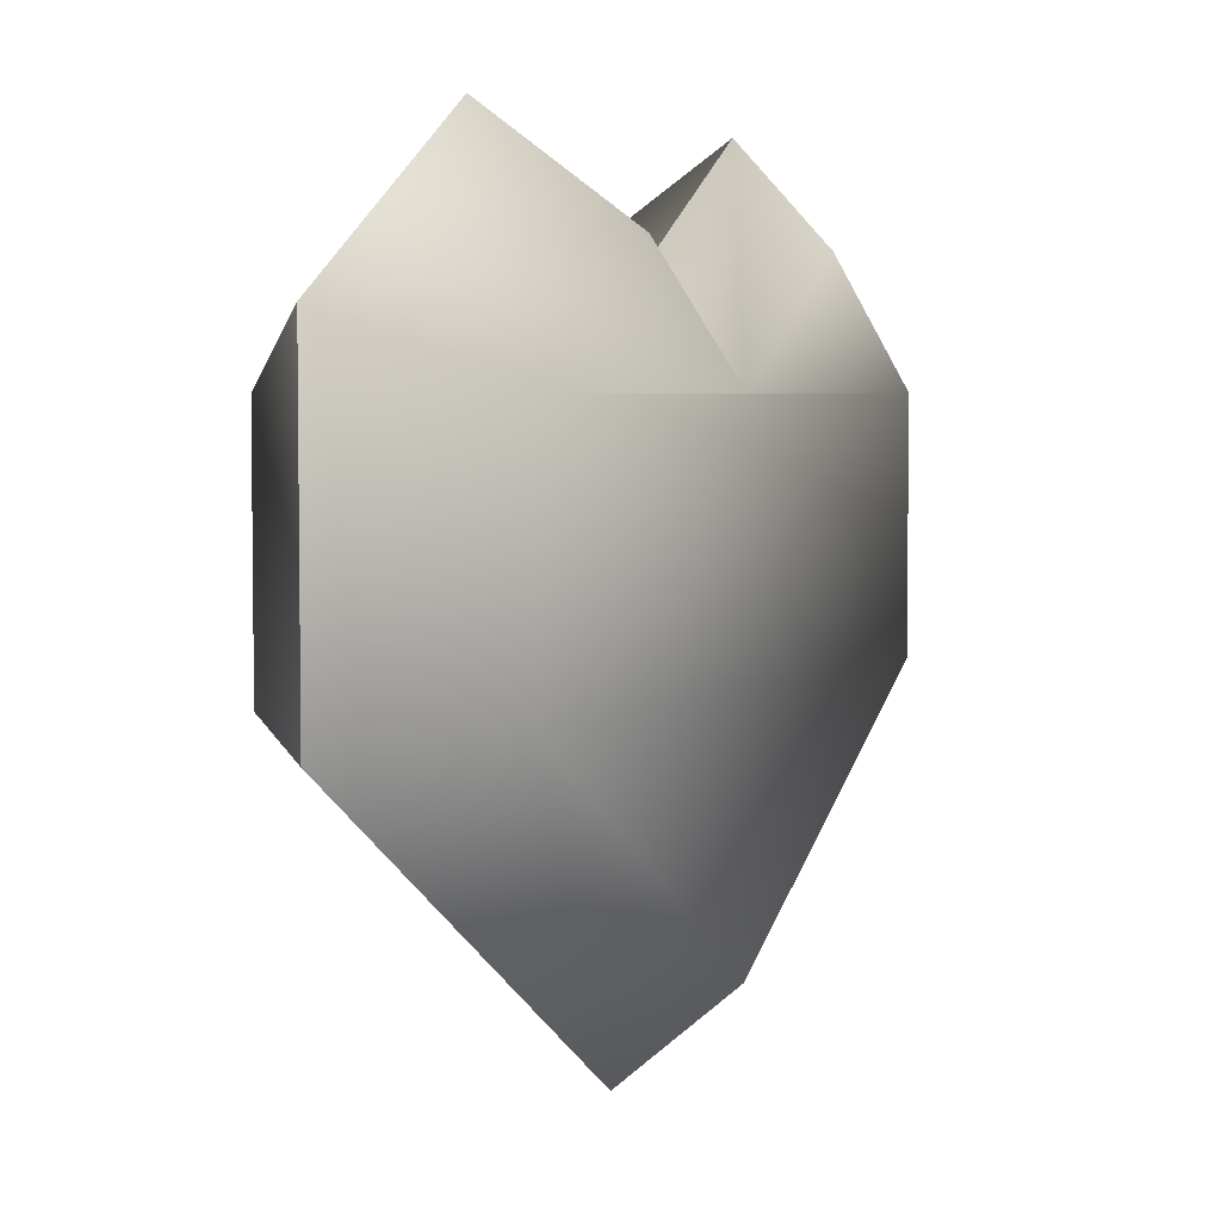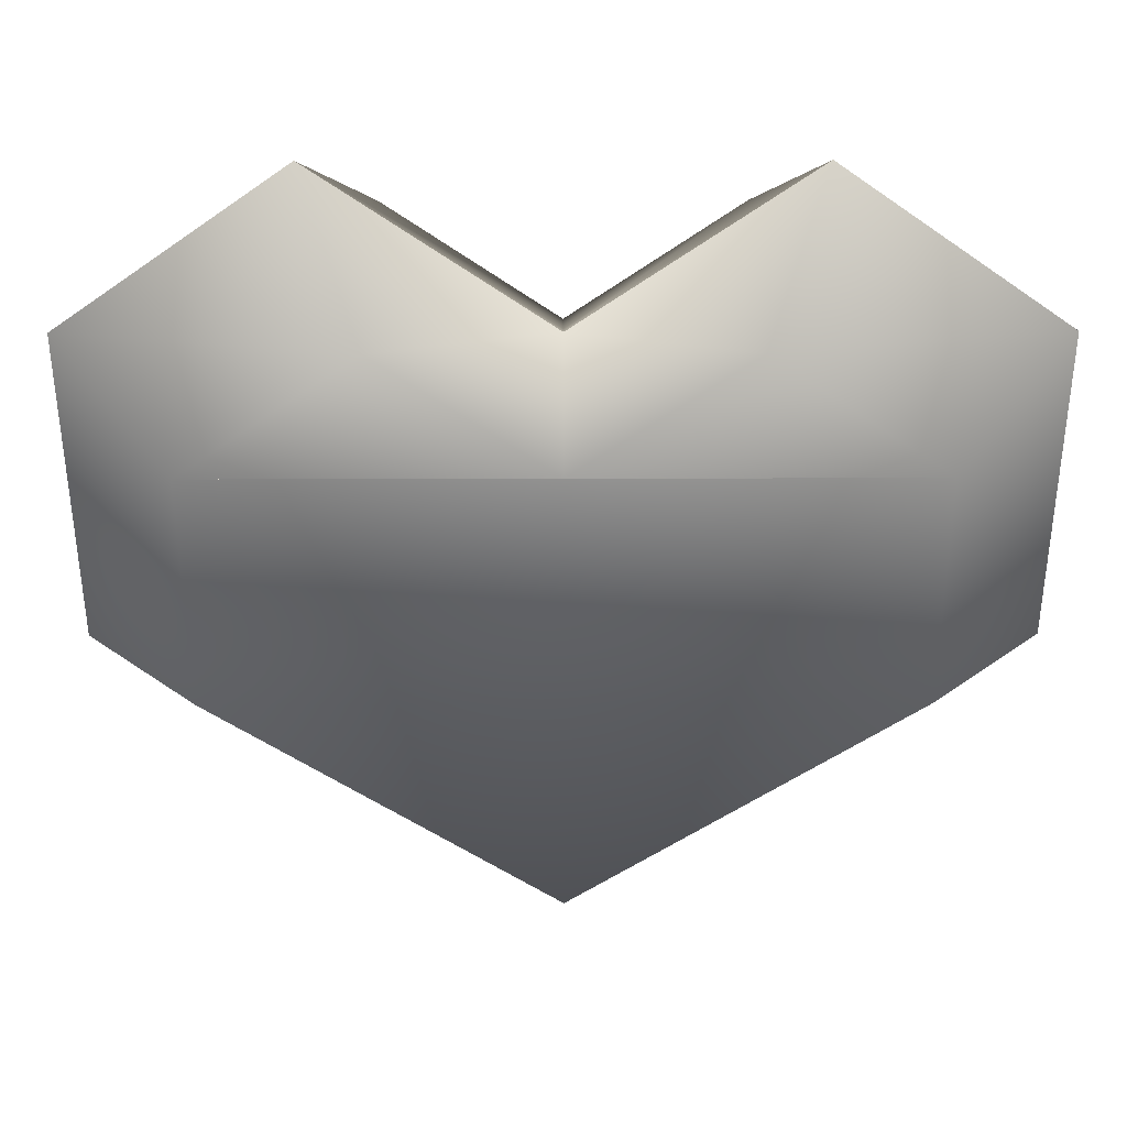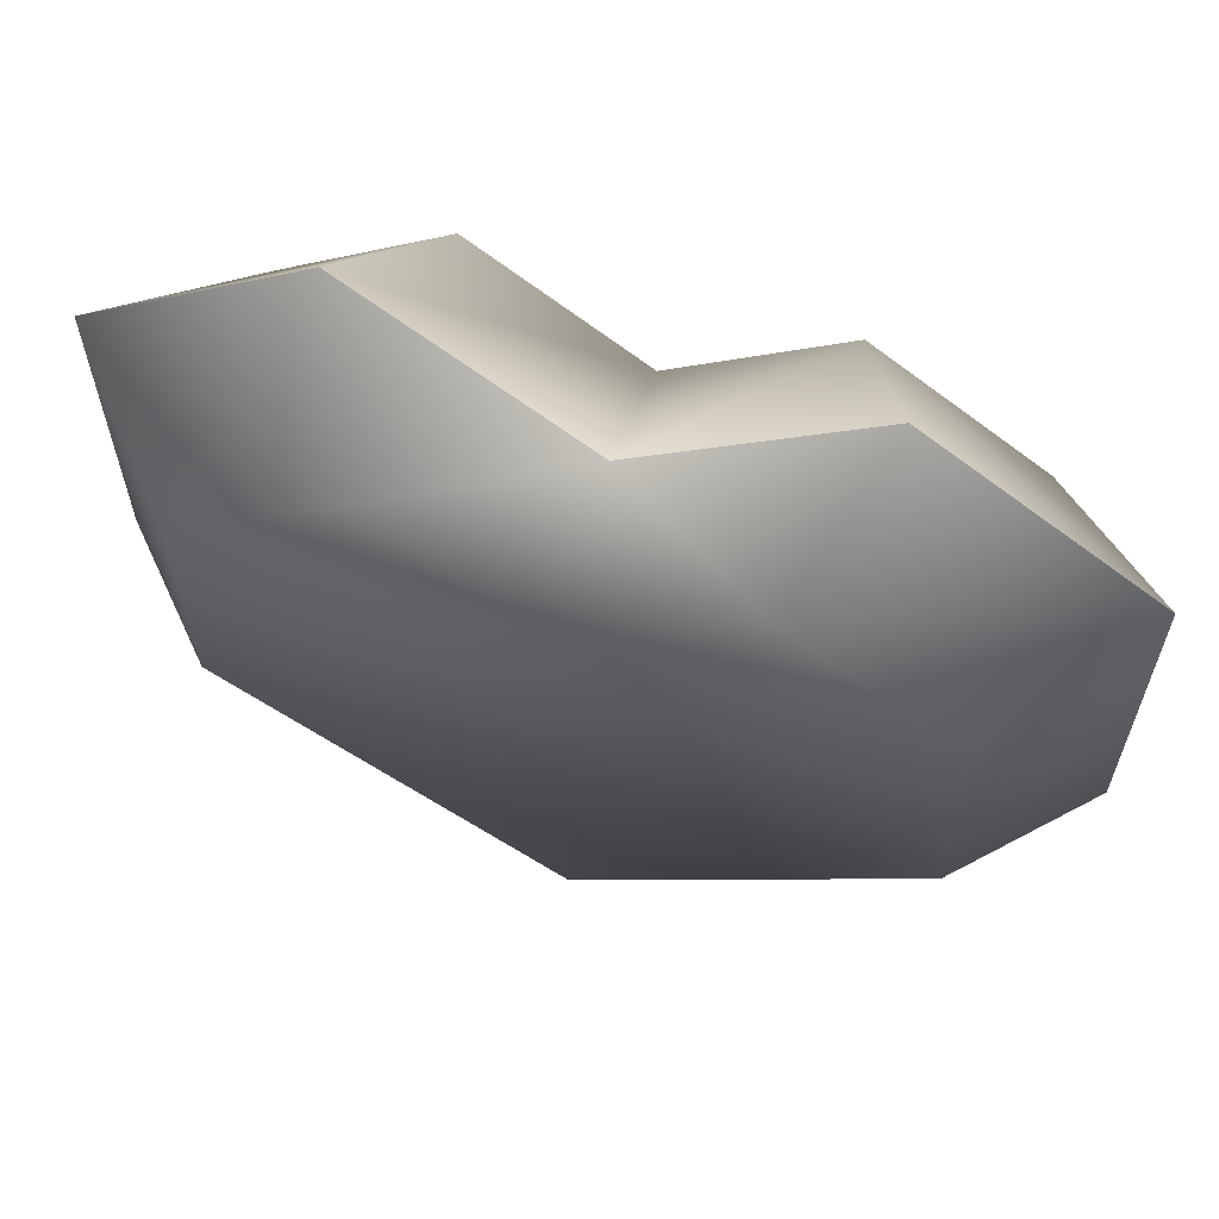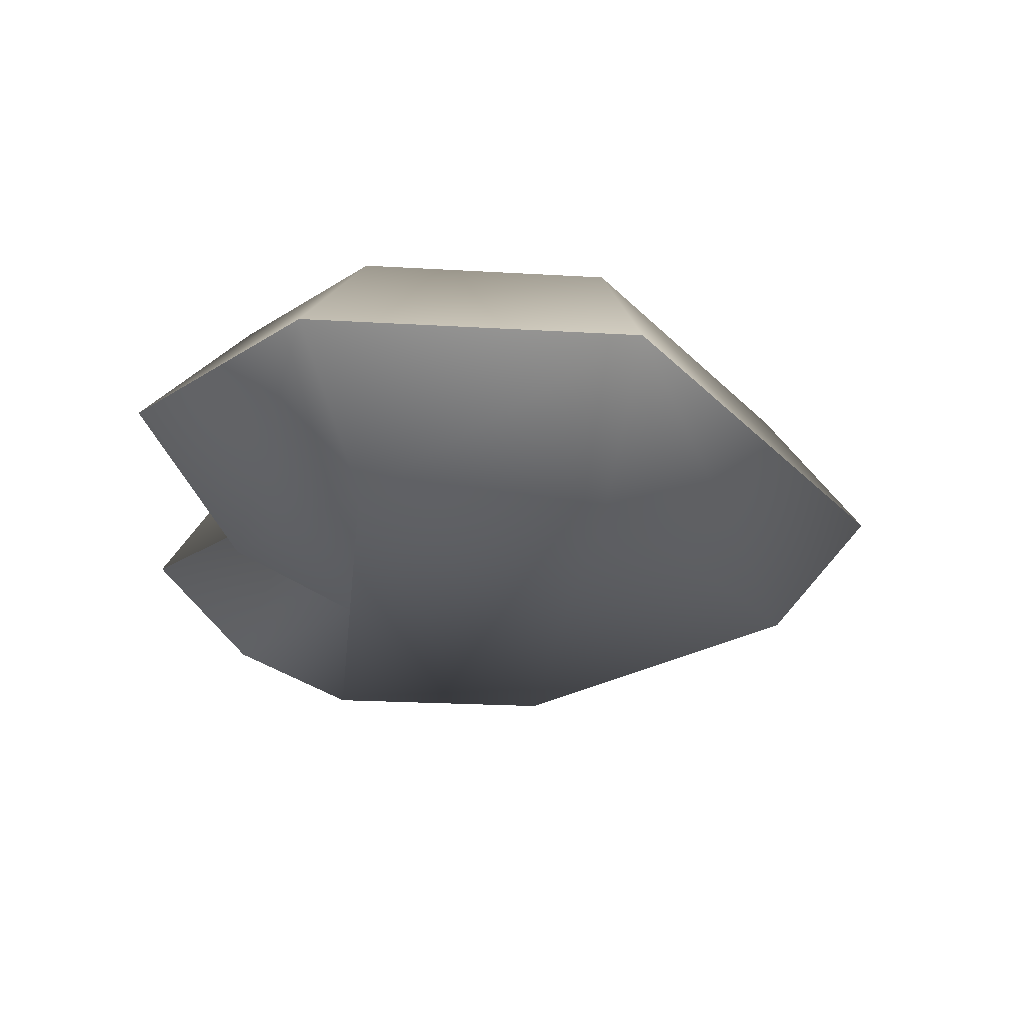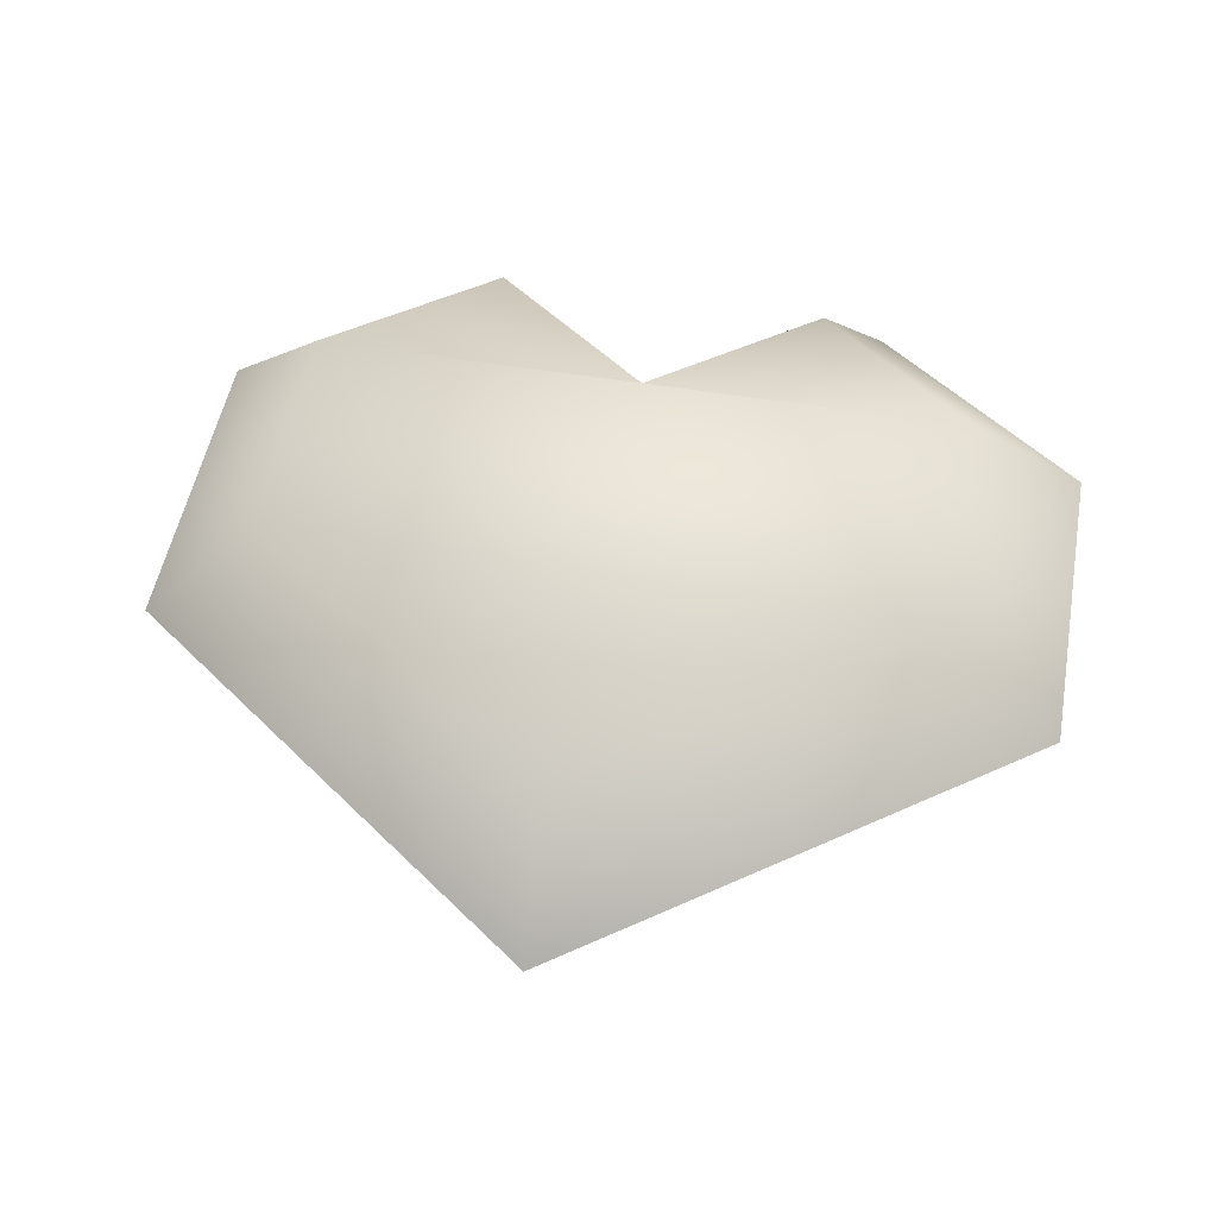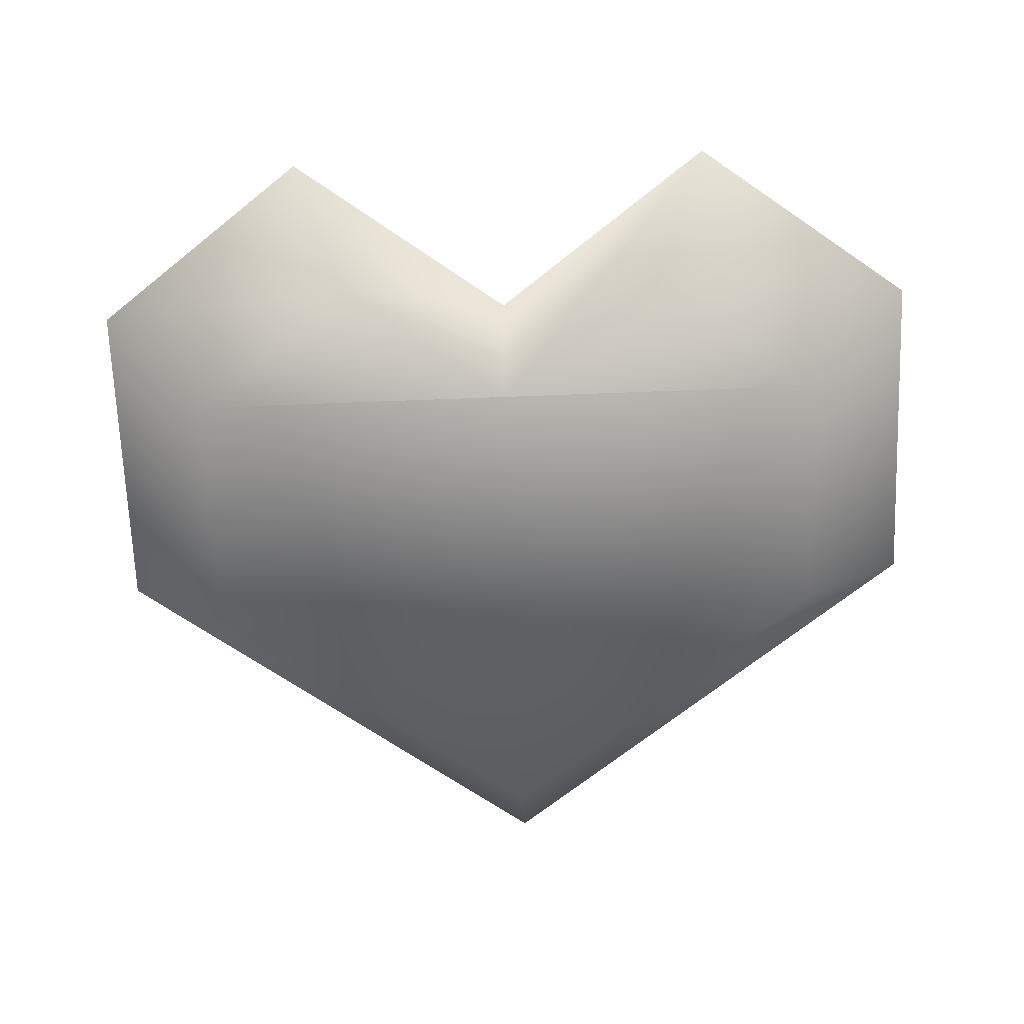
<metadata>
{"format":"obj","ext":"obj","renderer":"f3d","projection":"perspective","resolution":1024,"background":"white","views":[{"elev":4.4,"azim":119.8,"up":"+Y"},{"elev":36.6,"azim":-0.2,"up":"+Y"},{"elev":62.5,"azim":17.4,"up":"+Y"},{"elev":-23.2,"azim":-95.7,"up":"+Z"},{"elev":51.1,"azim":10.3,"up":"+Z"},{"elev":-68.3,"azim":-177.8,"up":"+Z"}]}
</metadata>
<code>
g mergedBlocks
v -0.1031 0.3839 0
v -0.07626 0.334 0.0595
v -0.2061 0.3071 0
v -0.1525 0.2772 0.0595
v 0.2061 0.1535 0
v 0.2061 0.3071 0
v 0.1525 0.1635 -0.0595
v 0.1525 0.2772 -0.0595
v 0.1031 0.3839 0
v 0.07626 0.334 -0.0595
v 0 0.2772 -0.0595
v 0 0.0499 -0.0595
v -0.1525 0.1635 -0.0595
v -0.1525 0.2772 -0.0595
v -0.07626 0.334 -0.0595
v 0.07626 0.334 0.0595
v 0.1525 0.2772 0.0595
v -0.2061 0.1535 0
v 0 0 0
v 0 0.2772 0.0595
v 0 0.0499 0.0595
v -0.1525 0.1635 0.0595
v 0.1525 0.1635 0.0595
v 0 0.3071 0
f 3 2 1
f 2 3 4
f 7 6 5
f 6 7 8
f 6 10 9
f 10 6 8
f 8 11 10
f 13 7 12
f 7 13 14
f 7 14 8
f 8 14 11
f 15 11 14
f 15 3 1
f 3 15 14
f 16 6 9
f 6 16 17
f 12 18 13
f 18 12 19
f 4 20 2
f 23 22 21
f 22 23 17
f 22 17 4
f 4 17 20
f 16 20 17
f 2 24 1
f 24 2 20
f 14 18 3
f 18 14 13
f 5 17 23
f 17 5 6
f 24 10 11
f 10 24 9
f 16 24 20
f 24 16 9
f 3 22 4
f 22 3 18
f 19 22 18
f 22 19 21
f 7 19 12
f 19 7 5
f 19 23 21
f 23 19 5
f 1 11 15
f 11 1 24

</code>
